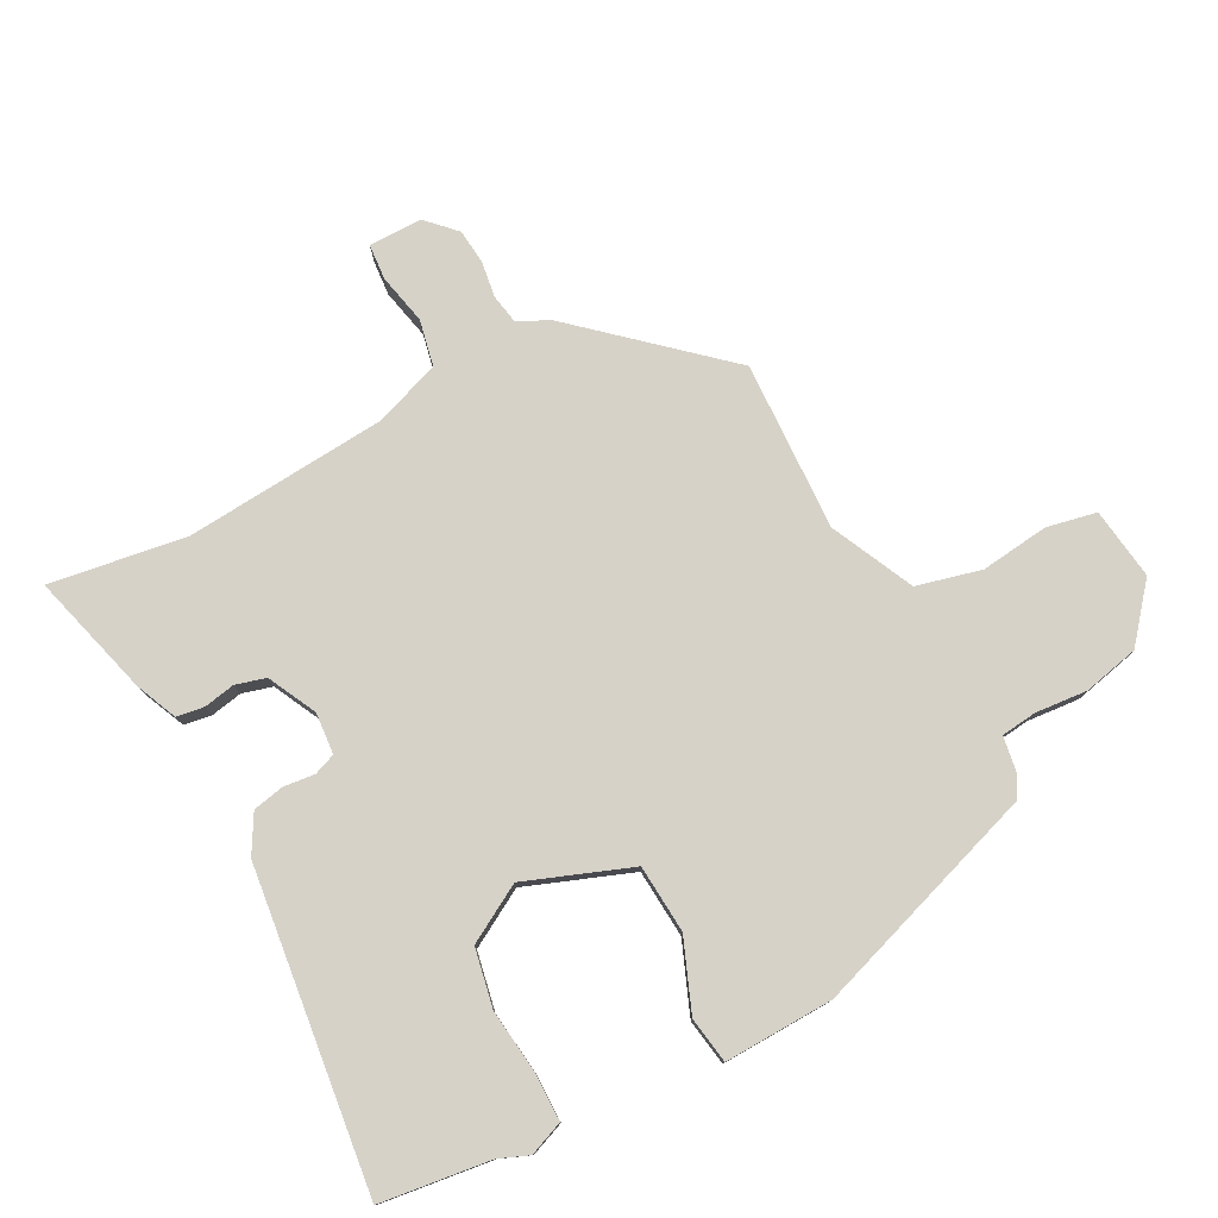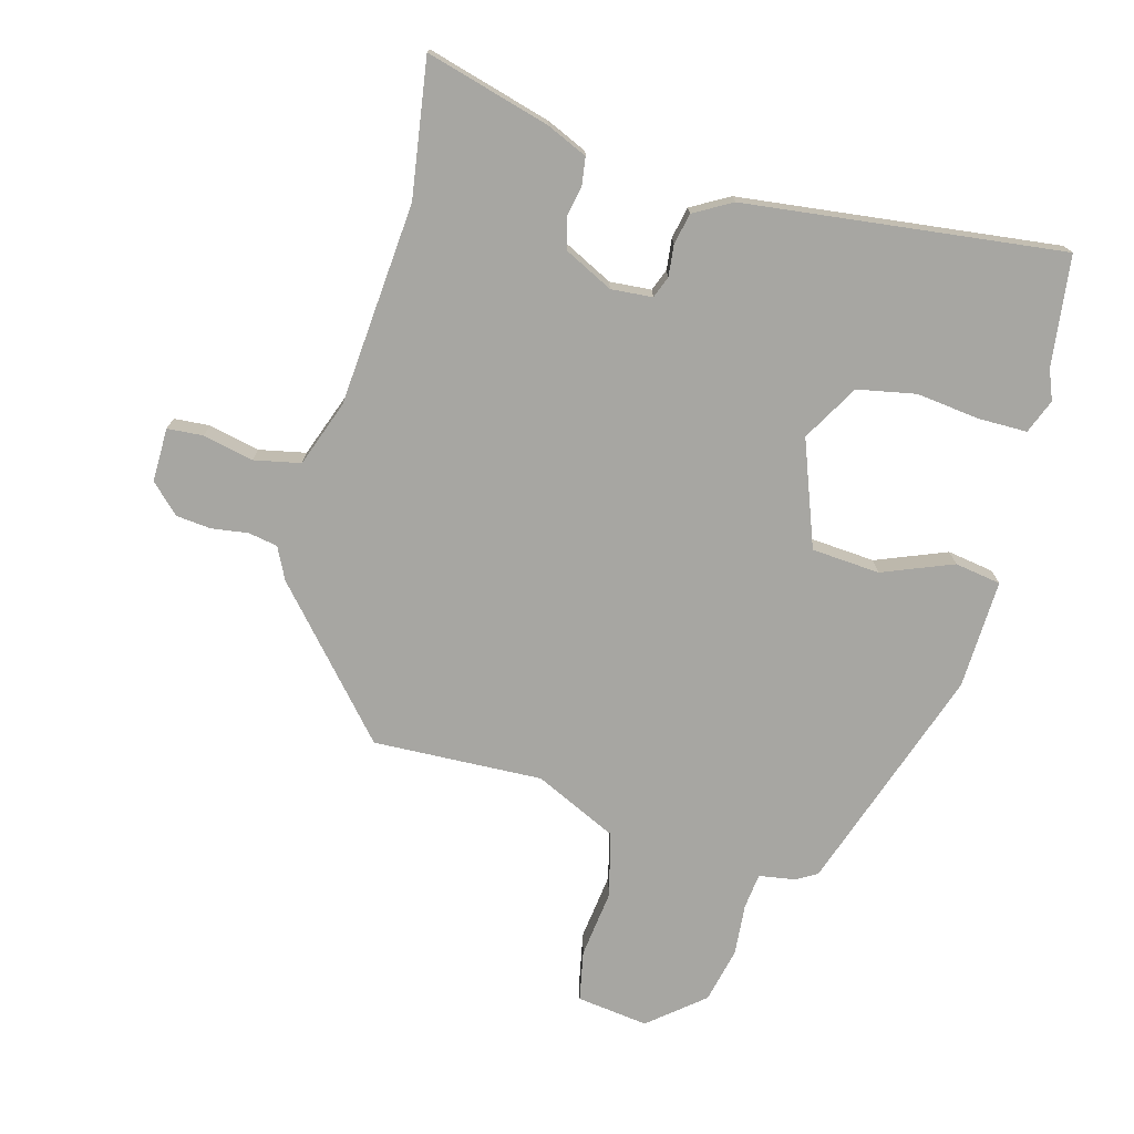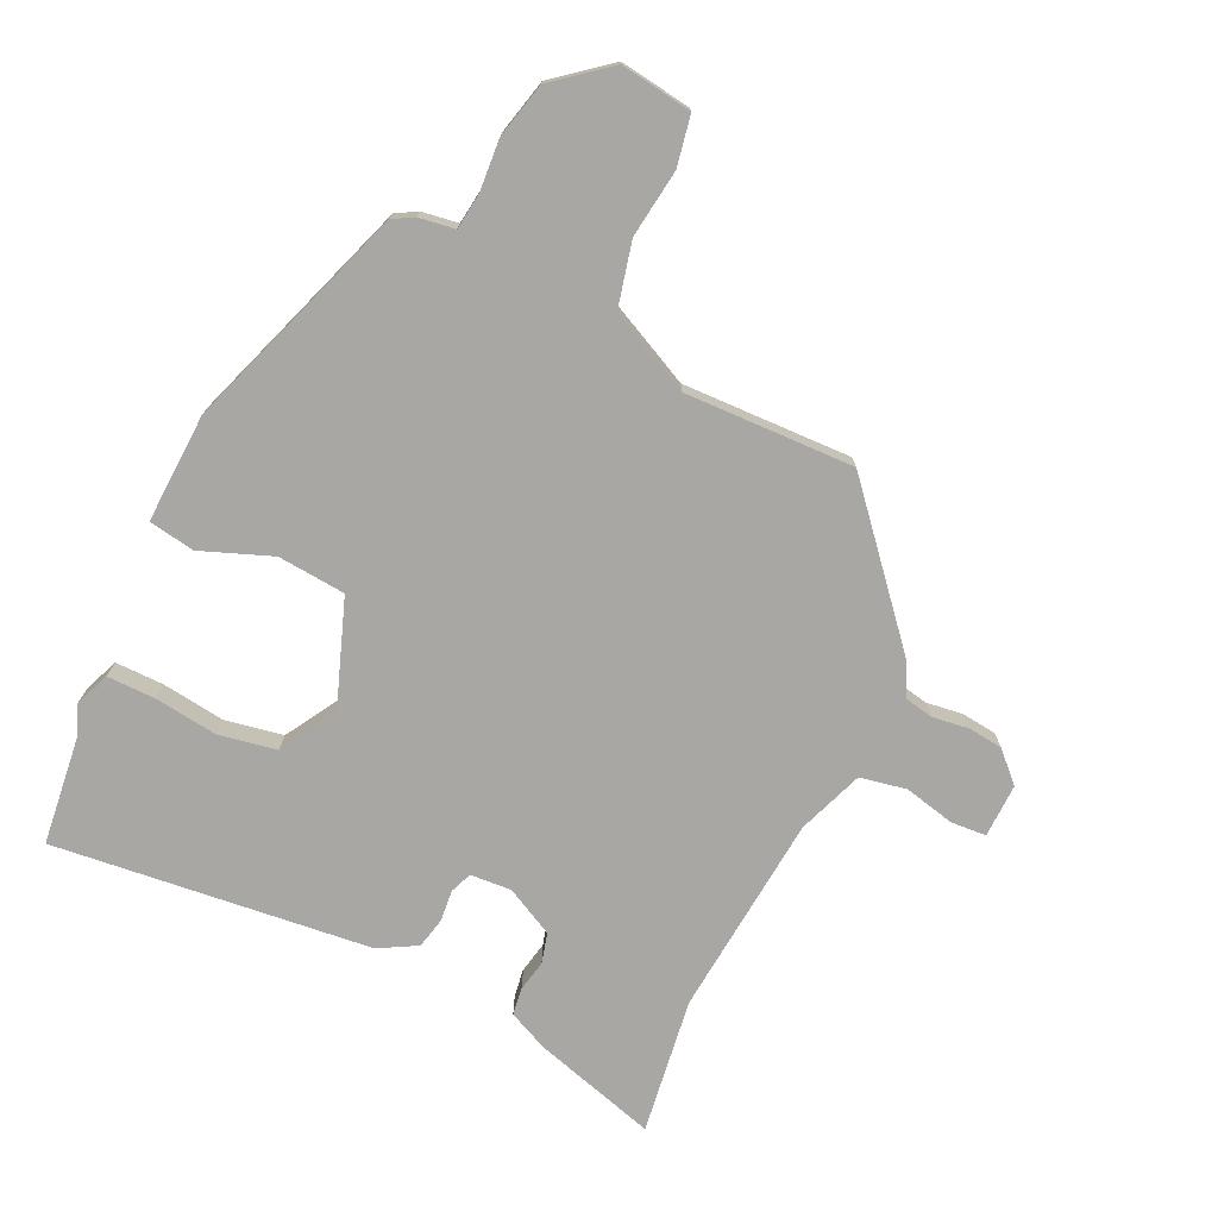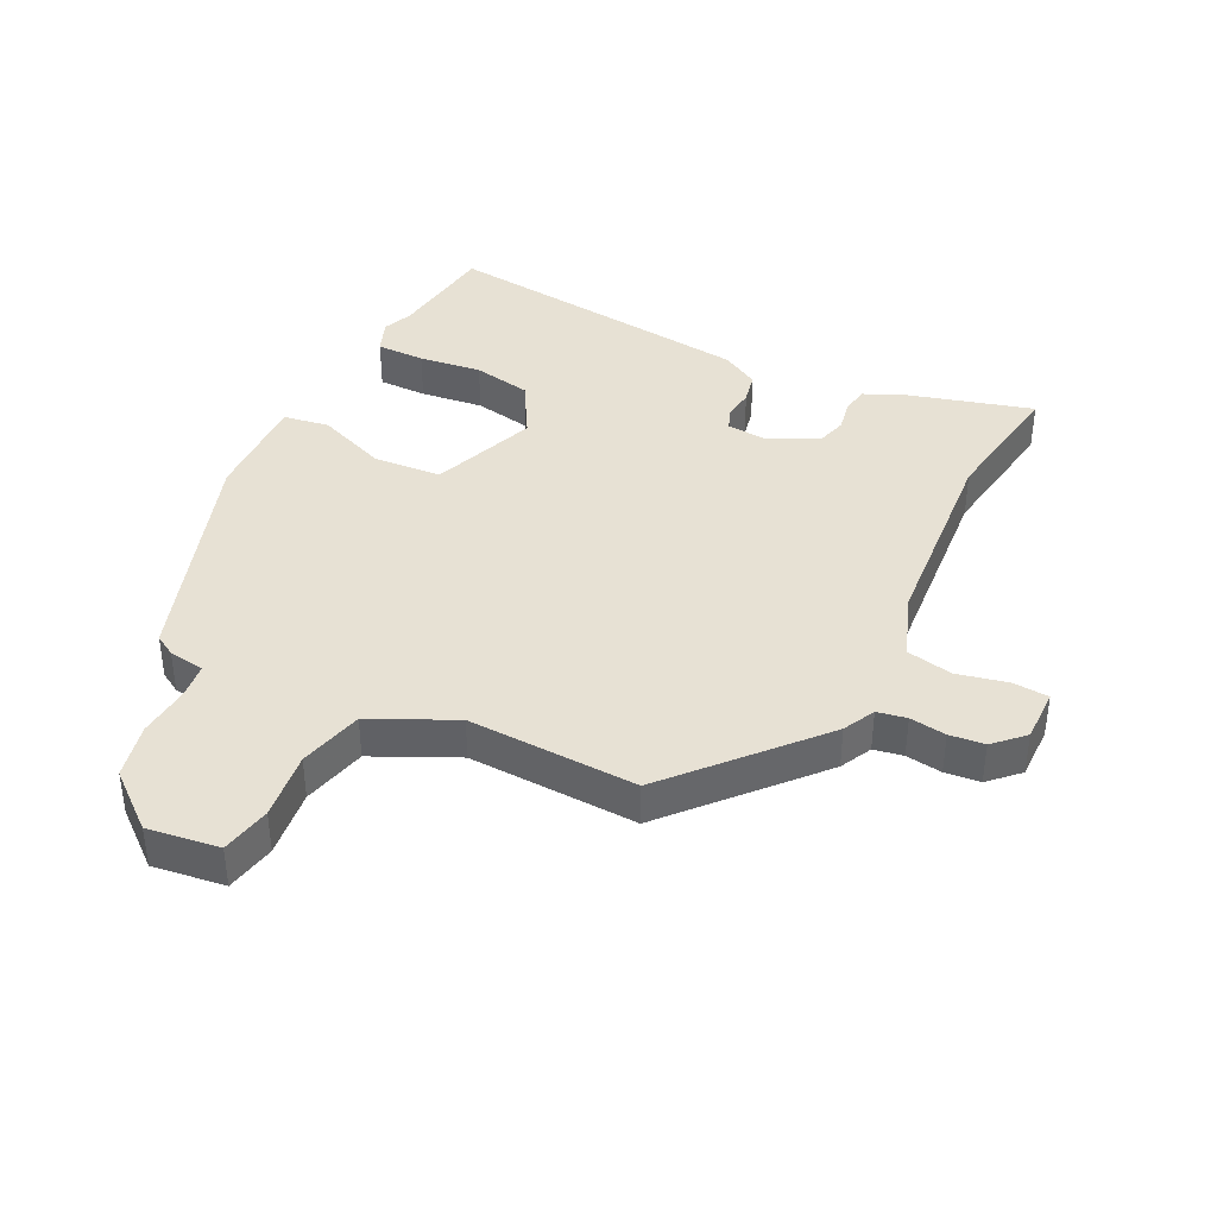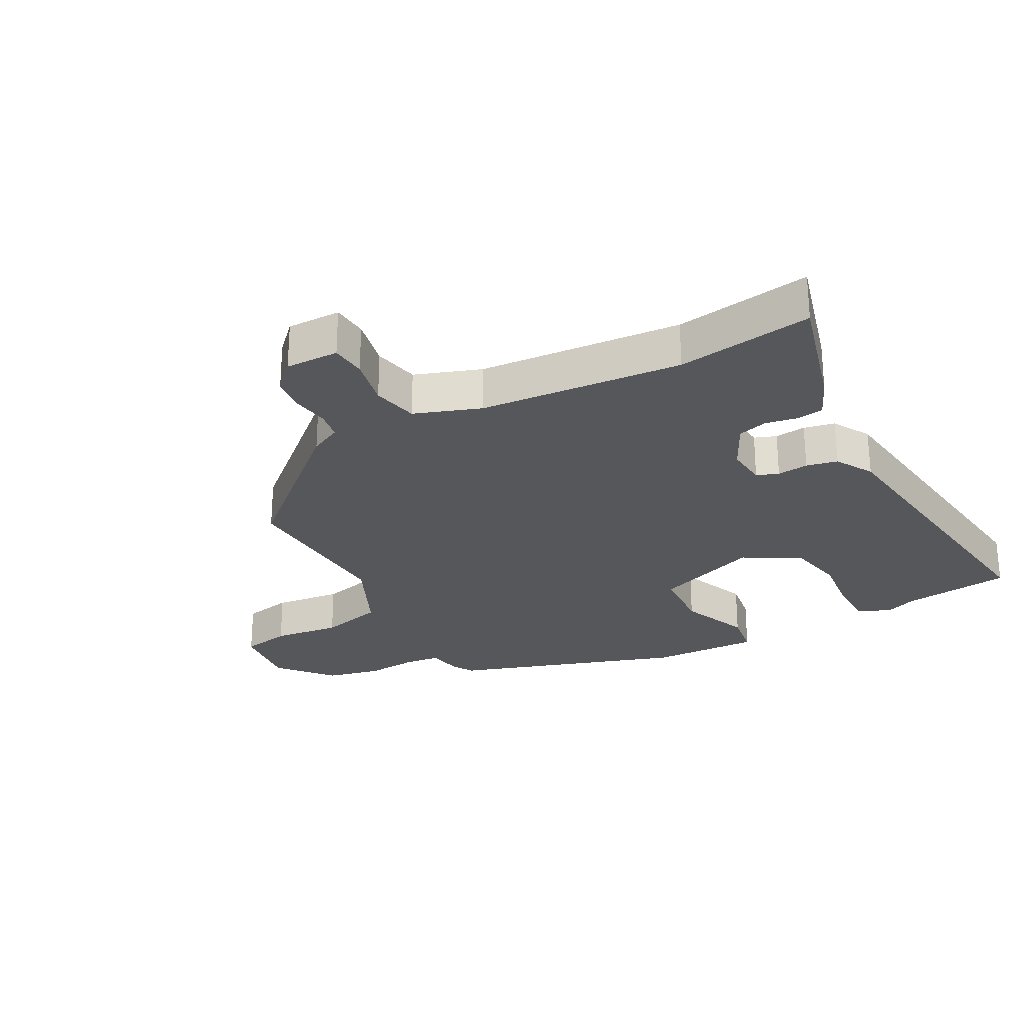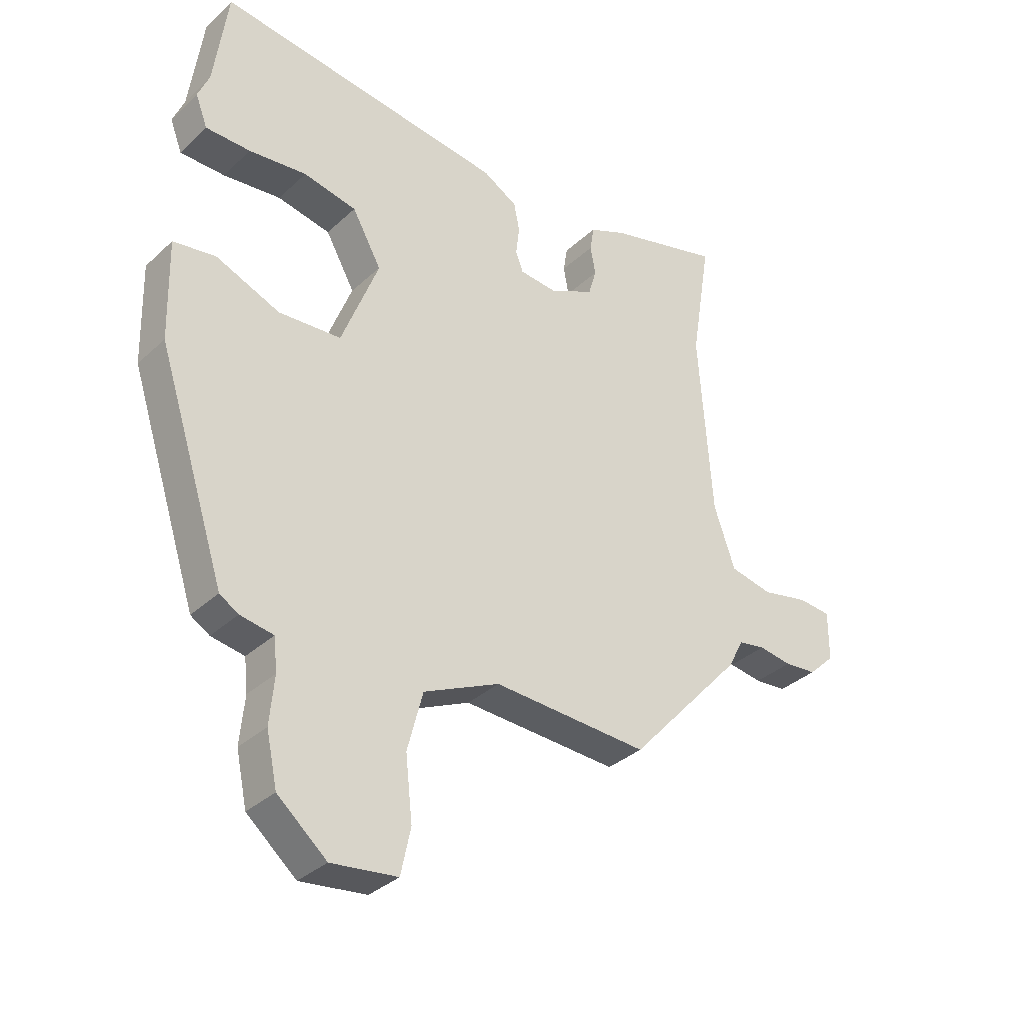
<metadata>
{"format":"obj","ext":"obj","renderer":"f3d","projection":"perspective","resolution":1024,"background":"white","views":[{"elev":77.8,"azim":61.6,"up":"+Y"},{"elev":-74.0,"azim":-15.9,"up":"+Y"},{"elev":-74.6,"azim":153.5,"up":"+Y"},{"elev":39.5,"azim":-154.3,"up":"+Y"},{"elev":-26.4,"azim":-61.9,"up":"+Y"},{"elev":-34.1,"azim":140.9,"up":"+Z"}]}
</metadata>
<code>
v -0.317 0.07 -0.475
v -0.517 0.07 -0.254
v -0.543 0.07 -0.203
v -0.59 0.07 -0.195
v -0.648 0.07 -0.204
v -0.704 0.07 -0.199
v -0.75 0.07 -0.155
v -0.75 0.07 -0.069
v -0.693 0.07 -0.064
v -0.612 0.07 -0.081
v -0.538 0.07 -0.065
v -0.501 0.07 0.041
v -0.478 0.07 0.366
v -0.513 0.07 0.583
v -0.314 0.07 0.53
v -0.249 0.07 0.502
v -0.242 0.07 0.458
v -0.251 0.07 0.408
v -0.237 0.07 0.36
v -0.159 0.07 0.322
v -0.093 0.07 0.328
v -0.08 0.07 0.363
v -0.086 0.07 0.413
v -0.076 0.07 0.463
v -0.016 0.07 0.498
v 0.491 0.07 0.564
v 0.515 0.07 0.389
v 0.535 0.07 0.341
v 0.514 0.07 0.286
v 0.436 0.07 0.285
v 0.335 0.07 0.296
v 0.242 0.07 0.277
v 0.191 0.07 0.186
v 0.256 0.07 0.018
v 0.365 0.07 0.011
v 0.477 0.07 0.057
v 0.551 0.07 0.046
v 0.547 0.07 -0.129
v 0.428 0.07 -0.496
v 0.395 0.07 -0.516
v 0.337 0.07 -0.526
v 0.331 0.07 -0.583
v 0.339 0.07 -0.666
v 0.32 0.07 -0.755
v 0.234 0.07 -0.828
v 0.119 0.07 -0.814
v 0.102 0.07 -0.734
v 0.114 0.07 -0.625
v 0.087 0.07 -0.522
v -0.046 0.07 -0.461
v -0.317 0 -0.475
v -0.517 0 -0.254
v -0.543 0 -0.203
v -0.59 0 -0.195
v -0.648 0 -0.204
v -0.704 0 -0.199
v -0.75 0 -0.155
v -0.75 0 -0.069
v -0.693 0 -0.064
v -0.612 0 -0.081
v -0.538 0 -0.065
v -0.501 0 0.041
v -0.478 0 0.366
v -0.513 0 0.583
v -0.314 0 0.53
v -0.249 0 0.502
v -0.242 0 0.458
v -0.251 0 0.408
v -0.237 0 0.36
v -0.159 0 0.322
v -0.093 0 0.328
v -0.08 0 0.363
v -0.086 0 0.413
v -0.076 0 0.463
v -0.016 0 0.498
v 0.491 0 0.564
v 0.515 0 0.389
v 0.535 0 0.341
v 0.514 0 0.286
v 0.436 0 0.285
v 0.335 0 0.296
v 0.242 0 0.277
v 0.191 0 0.186
v 0.256 0 0.018
v 0.365 0 0.011
v 0.477 0 0.057
v 0.551 0 0.046
v 0.547 0 -0.129
v 0.428 0 -0.496
v 0.395 0 -0.516
v 0.337 0 -0.526
v 0.331 0 -0.583
v 0.339 0 -0.666
v 0.32 0 -0.755
v 0.234 0 -0.828
v 0.119 0 -0.814
v 0.102 0 -0.734
v 0.114 0 -0.625
v 0.087 0 -0.522
v -0.046 0 -0.461
f 46 47 48
f 45 46 48
f 44 45 48
f 43 44 48
f 42 43 48
f 41 42 48 49
f 41 49 50
f 40 41 50
f 39 40 50
f 38 39 50
f 37 38 50
f 36 37 50
f 35 36 50
f 29 30 31
f 28 29 31
f 27 28 31
f 27 31 32
f 26 27 32
f 25 26 32
f 24 25 32
f 23 24 32
f 22 23 32
f 21 22 32 33
f 16 17 18
f 15 16 18
f 14 15 18
f 13 14 18
f 12 13 18 19
f 11 12 19 20
f 8 9 10
f 7 8 10
f 6 7 10
f 5 6 10
f 4 5 10
f 3 4 10 11
f 2 3 11
f 1 2 11
f 50 1 11
f 35 50 11
f 34 35 11
f 21 33 34
f 20 21 34
f 11 20 34
f 98 97 96
f 98 96 95
f 98 95 94
f 98 94 93
f 98 93 92
f 99 98 92 91
f 100 99 91
f 100 91 90
f 100 90 89
f 100 89 88
f 100 88 87
f 100 87 86
f 100 86 85
f 81 80 79
f 81 79 78
f 81 78 77
f 82 81 77
f 82 77 76
f 82 76 75
f 82 75 74
f 82 74 73
f 82 73 72
f 83 82 72 71
f 68 67 66
f 68 66 65
f 68 65 64
f 68 64 63
f 69 68 63 62
f 70 69 62 61
f 60 59 58
f 60 58 57
f 60 57 56
f 60 56 55
f 60 55 54
f 61 60 54 53
f 61 53 52
f 61 52 51
f 61 51 100
f 61 100 85
f 61 85 84
f 84 83 71
f 84 71 70
f 84 70 61
f 1 51 52 2
f 2 52 53 3
f 3 53 54 4
f 4 54 55 5
f 5 55 56 6
f 6 56 57 7
f 7 57 58 8
f 8 58 59 9
f 9 59 60 10
f 10 60 61 11
f 11 61 62 12
f 12 62 63 13
f 13 63 64 14
f 14 64 65 15
f 15 65 66 16
f 16 66 67 17
f 17 67 68 18
f 18 68 69 19
f 19 69 70 20
f 20 70 71 21
f 21 71 72 22
f 22 72 73 23
f 23 73 74 24
f 24 74 75 25
f 25 75 76 26
f 26 76 77 27
f 27 77 78 28
f 28 78 79 29
f 29 79 80 30
f 30 80 81 31
f 31 81 82 32
f 32 82 83 33
f 33 83 84 34
f 34 84 85 35
f 35 85 86 36
f 36 86 87 37
f 37 87 88 38
f 38 88 89 39
f 39 89 90 40
f 40 90 91 41
f 41 91 92 42
f 42 92 93 43
f 43 93 94 44
f 44 94 95 45
f 45 95 96 46
f 46 96 97 47
f 47 97 98 48
f 48 98 99 49
f 49 99 100 50
f 50 100 51 1

</code>
